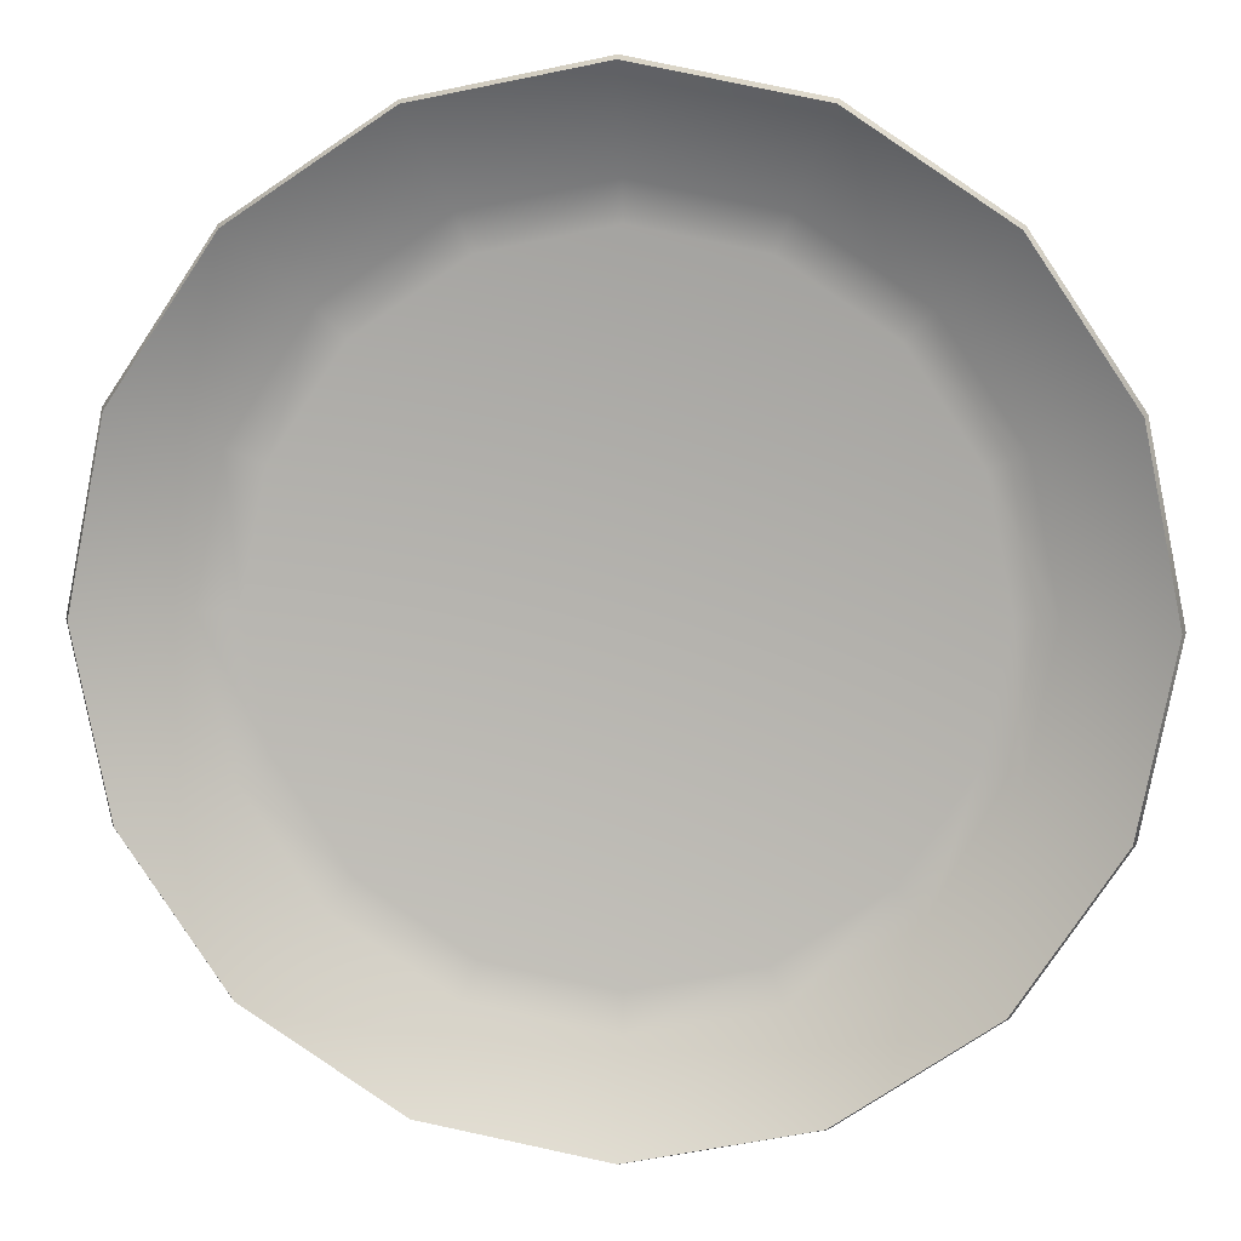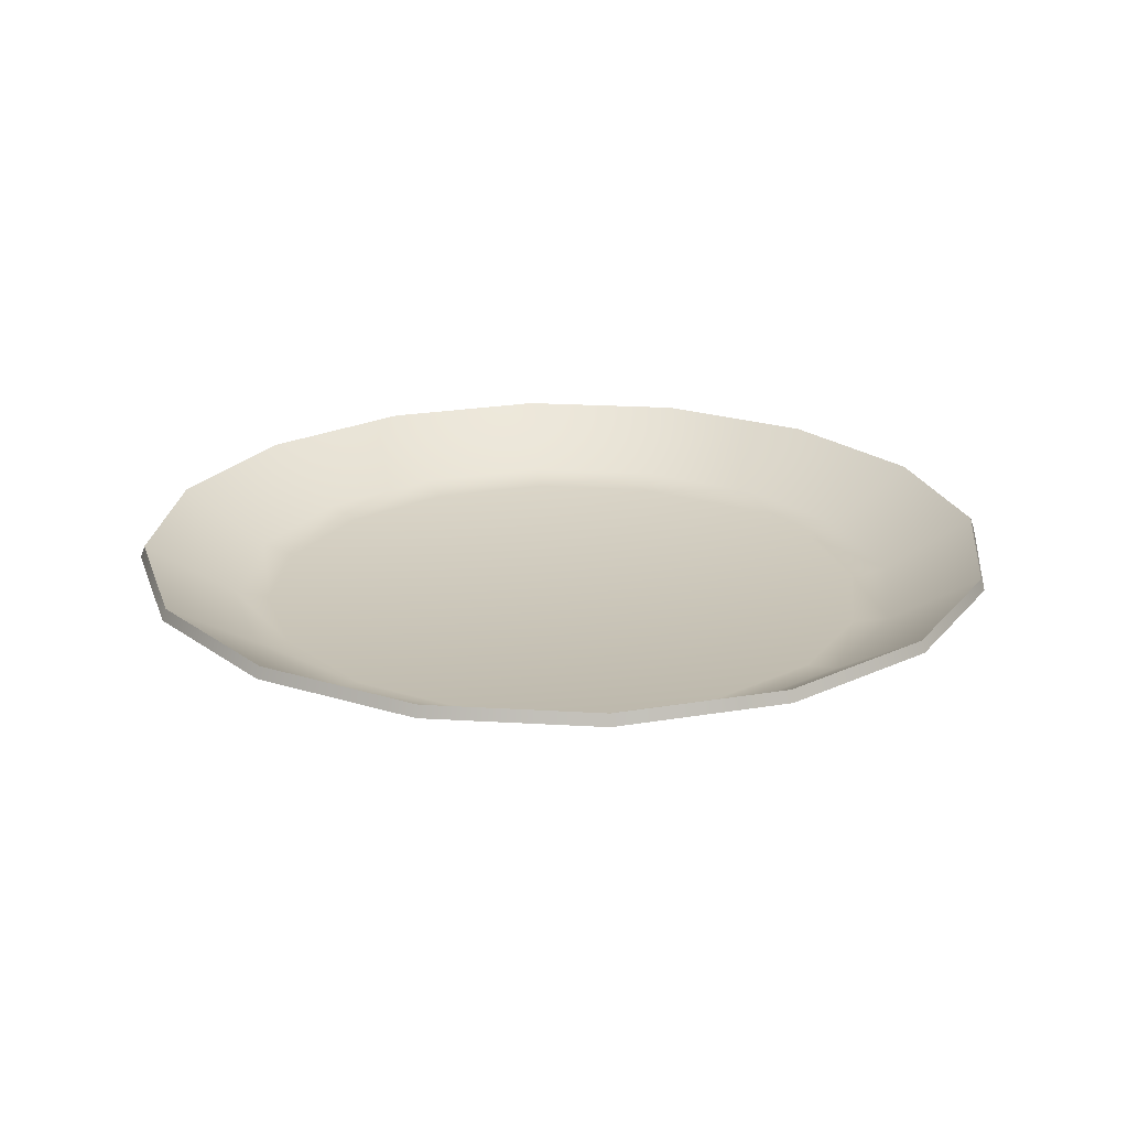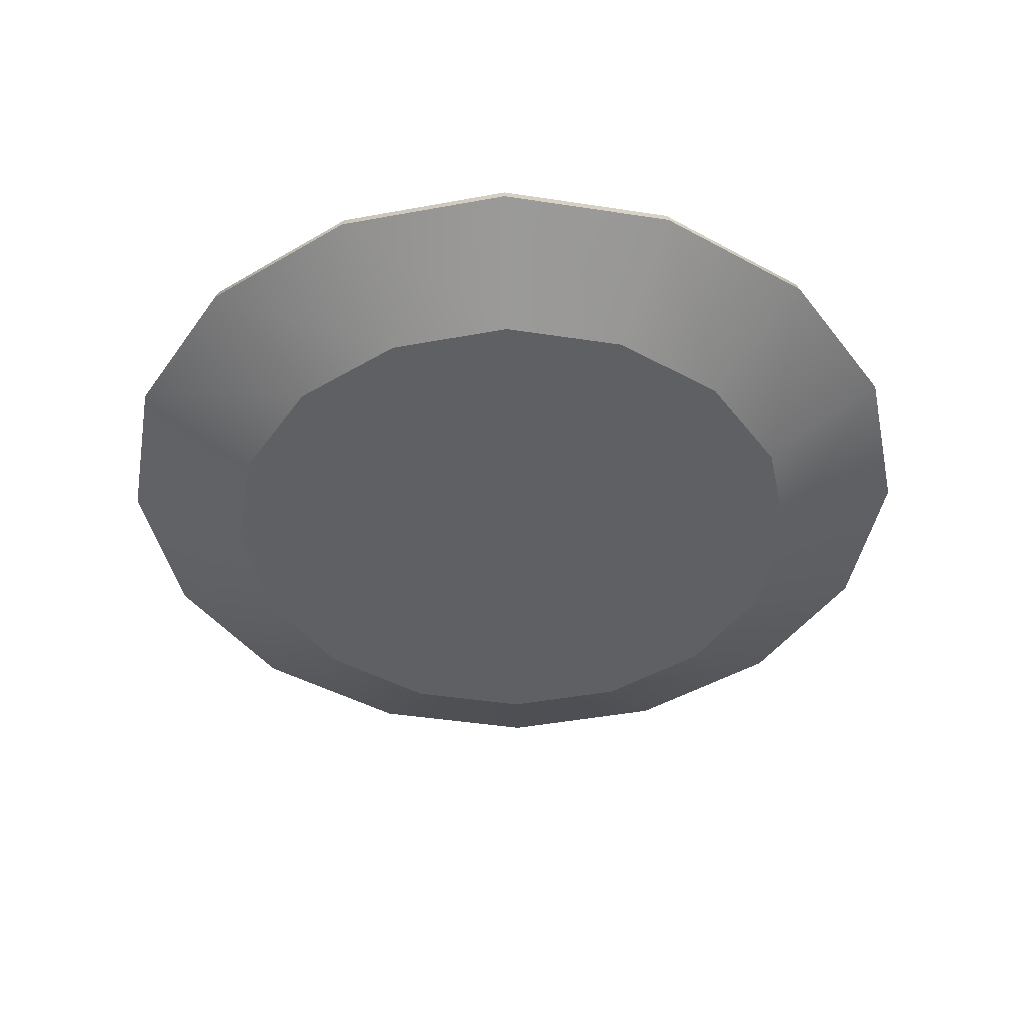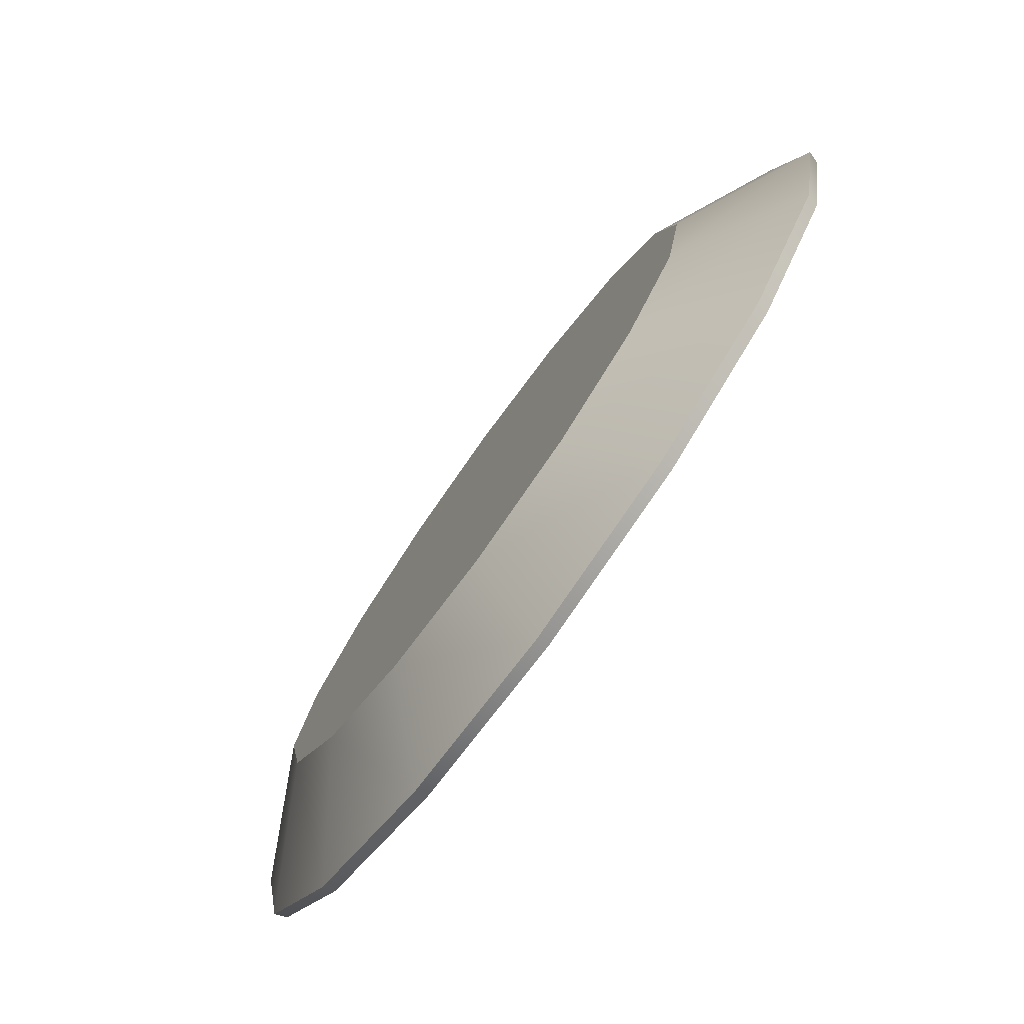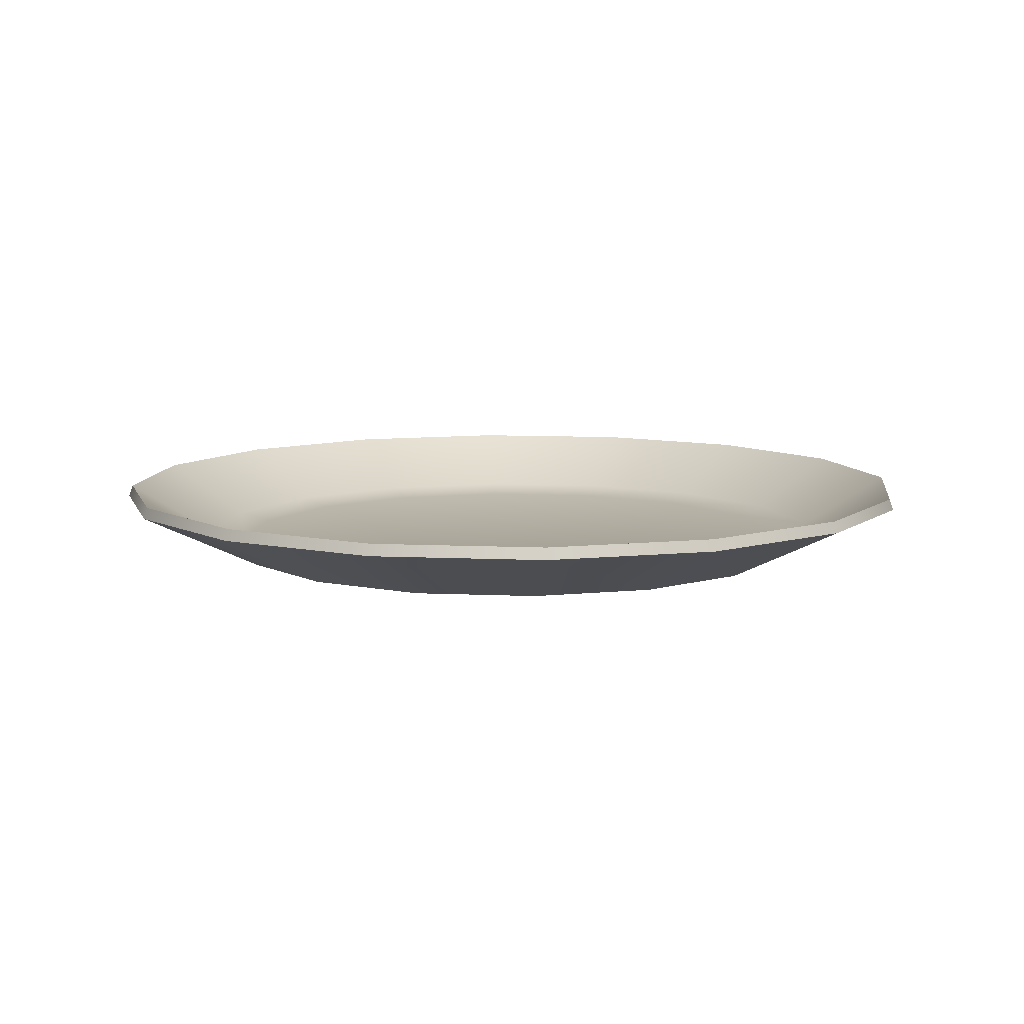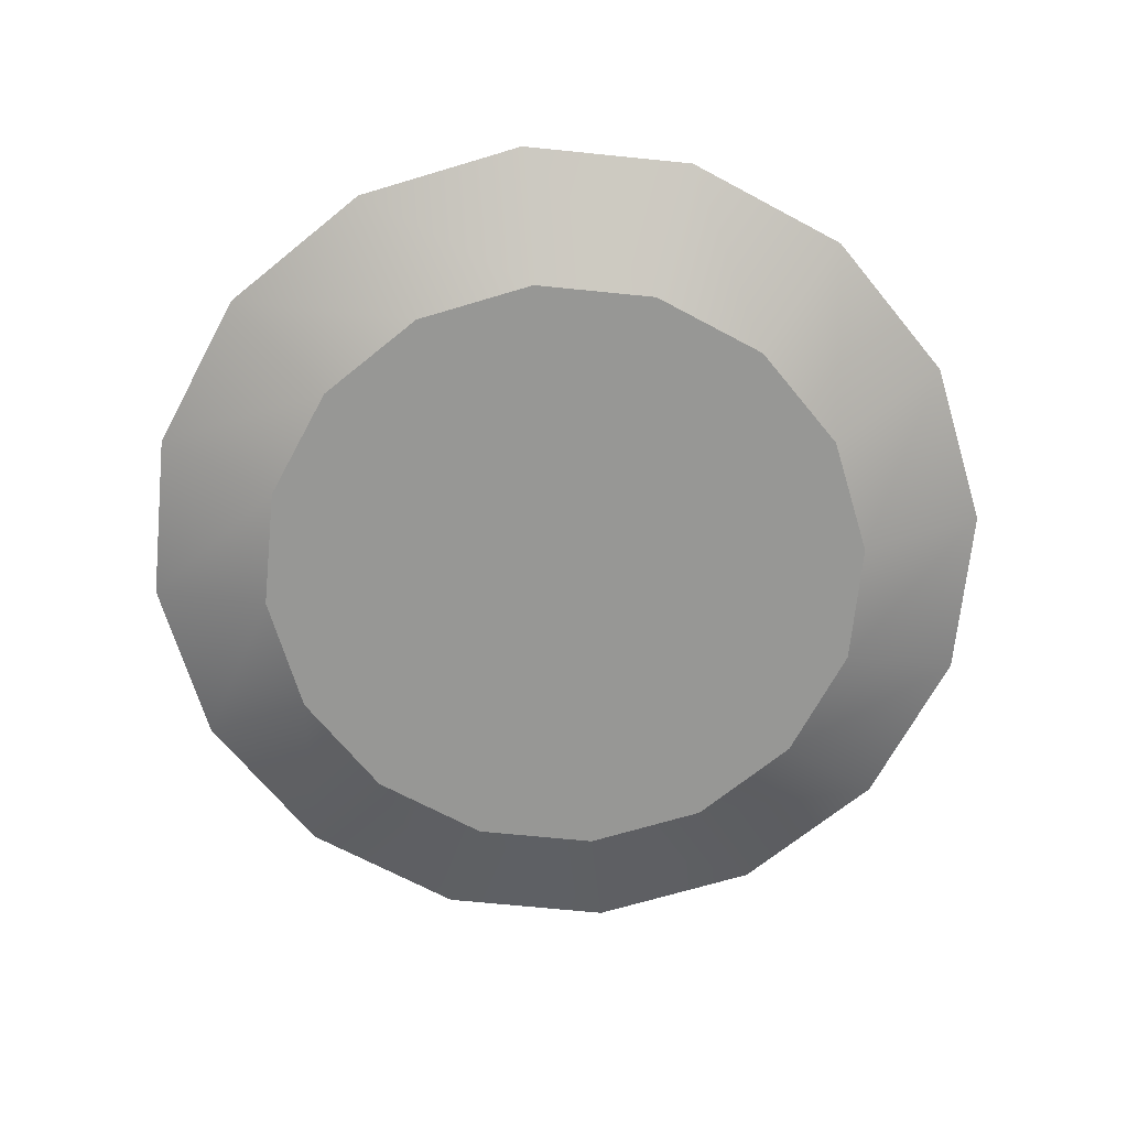
<metadata>
{"format":"obj","ext":"obj","renderer":"f3d","projection":"perspective","resolution":1024,"background":"white","views":[{"elev":9.0,"azim":4.5,"up":"+Y"},{"elev":22.2,"azim":39.7,"up":"+Z"},{"elev":-43.7,"azim":113.5,"up":"+Z"},{"elev":-78.8,"azim":-125.9,"up":"+Y"},{"elev":9.2,"azim":18.2,"up":"+Z"},{"elev":-68.1,"azim":-152.0,"up":"+Z"}]}
</metadata>
<code>
g Plate
v 4.45e-07 0.7137 0.09831
v 0.2706 0.6533 0.1169
v 4.488e-07 0.7072 0.1169
v 0.2731 0.6594 0.09831
v 0.5 0.5 0.1169
v 0.5047 0.5047 0.09831
v 0.6533 0.2706 0.1169
v 0.6594 0.2731 0.09831
v 0.7072 -1.022e-07 0.1169
v 0.7137 -1.063e-07 0.09831
v 0.6533 -0.2706 0.1169
v 0.6594 -0.2731 0.09831
v 0.5 -0.5 0.1169
v 0.5047 -0.5047 0.09831
v 0.5047 -0.5047 0.09831
v 0.2706 -0.6533 0.1169
v 0.5 -0.5 0.1169
v 0.2731 -0.6594 0.09831
v 5.555e-07 -0.7072 0.1169
v 5.527e-07 -0.7137 0.09831
v -0.2706 -0.6533 0.1169
v -0.2731 -0.6594 0.09831
v -0.5 -0.5 0.1169
v -0.5047 -0.5047 0.09831
v -0.6533 -0.2706 0.1169
v -0.6594 -0.2731 0.09831
v -0.6594 -0.2731 0.09831
v -0.7072 -6.282e-08 0.1169
v -0.6533 -0.2706 0.1169
v -0.7137 -6.655e-08 0.09831
v -0.6533 0.2706 0.1169
v -0.6594 0.2731 0.09831
v -0.5 0.5 0.1169
v -0.5047 0.5047 0.09831
v -0.2706 0.6533 0.1169
v -0.2731 0.6594 0.09831
v 4.488e-07 0.7072 0.1169
v 4.45e-07 0.7137 0.09831
v 0.4702 -0.1947 0
v 0.5089 -1.009e-07 0
v 0.4702 0.1947 0
v 0.3598 -0.3598 0
v 0.3598 0.3598 0
v 0.1947 -0.4702 0
v 0.1947 0.4702 0
v 5.194e-07 -0.5089 0
v 4.426e-07 0.5089 0
v -0.1947 -0.4702 0
v -0.1947 0.4702 0
v -0.3598 0.3598 0
v -0.3598 -0.3598 0
v -0.4702 -0.1947 0
v -0.4702 0.1947 0
v -0.5089 -7.261e-08 0
v -0.4702 0.1947 0
v -0.3598 0.3598 0
v -0.5047 0.5047 0.09831
v -0.6594 0.2731 0.09831
v -0.2731 0.6594 0.09831
v -0.5089 -7.261e-08 0
v -0.1947 0.4702 0
v -0.7137 -6.655e-08 0.09831
v 4.45e-07 0.7137 0.09831
v -0.4702 -0.1947 0
v 4.426e-07 0.5089 0
v -0.6594 -0.2731 0.09831
v 0.2731 0.6594 0.09831
v -0.3598 -0.3598 0
v 0.1947 0.4702 0
v -0.5047 -0.5047 0.09831
v 0.5047 0.5047 0.09831
v -0.1947 -0.4702 0
v 0.3598 0.3598 0
v -0.2731 -0.6594 0.09831
v 0.6594 0.2731 0.09831
v 5.194e-07 -0.5089 0
v 0.4702 0.1947 0
v 5.527e-07 -0.7137 0.09831
v 0.7137 -1.063e-07 0.09831
v 0.1947 -0.4702 0
v 0.5089 -1.009e-07 0
v 0.2731 -0.6594 0.09831
v 0.6594 -0.2731 0.09831
v 0.3598 -0.3598 0
v 0.4702 -0.1947 0
v 0.5047 -0.5047 0.09831
v -0.6533 -0.2706 0.1169
v -0.519 -0.215 0.02918
v -0.3973 -0.3973 0.02918
v -0.5 -0.5 0.1169
v -0.7072 -6.282e-08 0.1169
v -0.215 -0.519 0.02918
v -0.2706 -0.6533 0.1169
v -0.5618 -5.9e-08 0.02918
v -0.6533 0.2706 0.1169
v 5.386e-07 -0.5618 0.02918
v 5.555e-07 -0.7072 0.1169
v -0.519 0.215 0.02918
v -0.5 0.5 0.1169
v 0.215 -0.519 0.02918
v 0.2706 -0.6533 0.1169
v -0.3973 0.3973 0.02918
v -0.2706 0.6533 0.1169
v 0.3973 -0.3973 0.02918
v 0.5 -0.5 0.1169
v -0.215 0.519 0.02918
v 4.488e-07 0.7072 0.1169
v 0.519 -0.215 0.02918
v 0.6533 -0.2706 0.1169
v 4.538e-07 0.5618 0.02918
v 0.2706 0.6533 0.1169
v 0.5618 -9.026e-08 0.02918
v 0.7072 -1.022e-07 0.1169
v 0.215 0.519 0.02918
v 0.5 0.5 0.1169
v 0.519 0.215 0.02918
v 0.6533 0.2706 0.1169
v 0.3973 0.3973 0.02918
v 0.4651 -0.1926 0.01606
v 0.5034 -8.946e-08 0.01606
v 0.4651 0.1926 0.01606
v 0.356 0.356 0.01606
v 0.356 -0.356 0.01606
v 0.1926 0.4651 0.01606
v 0.1926 -0.4651 0.01606
v 5.324e-07 -0.5034 0.01606
v 4.564e-07 0.5034 0.01606
v -0.1926 -0.4651 0.01606
v -0.1926 0.4651 0.01606
v -0.356 0.356 0.01606
v -0.356 -0.356 0.01606
v -0.4651 0.1926 0.01606
v -0.4651 -0.1926 0.01606
v -0.5034 -6.146e-08 0.01606
g Plate_0
f 3 2 1
f 2 4 1
f 2 5 4
f 5 6 4
f 5 7 6
f 7 8 6
f 7 9 8
f 9 10 8
f 9 11 10
f 11 12 10
f 11 13 12
f 13 14 12
f 17 16 15
f 16 18 15
f 16 19 18
f 19 20 18
f 19 21 20
f 21 22 20
f 21 23 22
f 23 24 22
f 23 25 24
f 25 26 24
f 29 28 27
f 28 30 27
f 28 31 30
f 31 32 30
f 31 33 32
f 33 34 32
f 33 35 34
f 35 36 34
f 35 37 36
f 37 38 36
f 41 40 39
f 39 42 41
f 42 43 41
f 42 44 43
f 44 45 43
f 44 46 45
f 46 47 45
f 46 48 47
f 48 49 47
f 48 50 49
f 48 51 50
f 51 52 50
f 52 53 50
f 52 54 53
f 57 56 55
f 58 57 55
f 57 59 56
f 58 55 60
f 59 61 56
f 62 58 60
f 59 63 61
f 62 60 64
f 63 65 61
f 66 62 64
f 63 67 65
f 66 64 68
f 67 69 65
f 70 66 68
f 67 71 69
f 70 68 72
f 71 73 69
f 74 70 72
f 71 75 73
f 74 72 76
f 75 77 73
f 78 74 76
f 75 79 77
f 78 76 80
f 79 81 77
f 82 78 80
f 79 83 81
f 82 80 84
f 83 85 81
f 86 82 84
f 86 84 85
f 83 86 85
f 89 88 87
f 90 89 87
f 87 88 91
f 92 89 90
f 93 92 90
f 88 94 91
f 91 94 95
f 96 92 93
f 97 96 93
f 94 98 95
f 95 98 99
f 100 96 97
f 101 100 97
f 98 102 99
f 99 102 103
f 104 100 101
f 105 104 101
f 102 106 103
f 103 106 107
f 108 104 105
f 109 108 105
f 106 110 107
f 107 110 111
f 112 108 109
f 113 112 109
f 110 114 111
f 111 114 115
f 116 112 113
f 117 116 113
f 115 118 117
f 114 118 115
f 118 116 117
f 108 119 104
f 112 120 108
f 120 119 108
f 121 120 112
f 116 121 112
f 119 120 121
f 122 121 116
f 118 122 116
f 121 122 119
f 119 123 104
f 122 123 119
f 104 123 100
f 124 122 118
f 114 124 118
f 122 124 123
f 123 125 100
f 124 125 123
f 100 125 96
f 125 126 96
f 124 126 125
f 96 126 92
f 127 124 114
f 124 127 126
f 110 127 114
f 126 128 92
f 127 128 126
f 92 128 89
f 129 127 110
f 127 129 128
f 106 129 110
f 130 129 106
f 129 130 128
f 102 130 106
f 128 131 89
f 130 131 128
f 89 131 88
f 132 130 102
f 130 132 131
f 98 132 102
f 131 133 88
f 132 133 131
f 88 133 94
f 134 132 98
f 94 134 98
f 133 134 94
f 132 134 133

</code>
